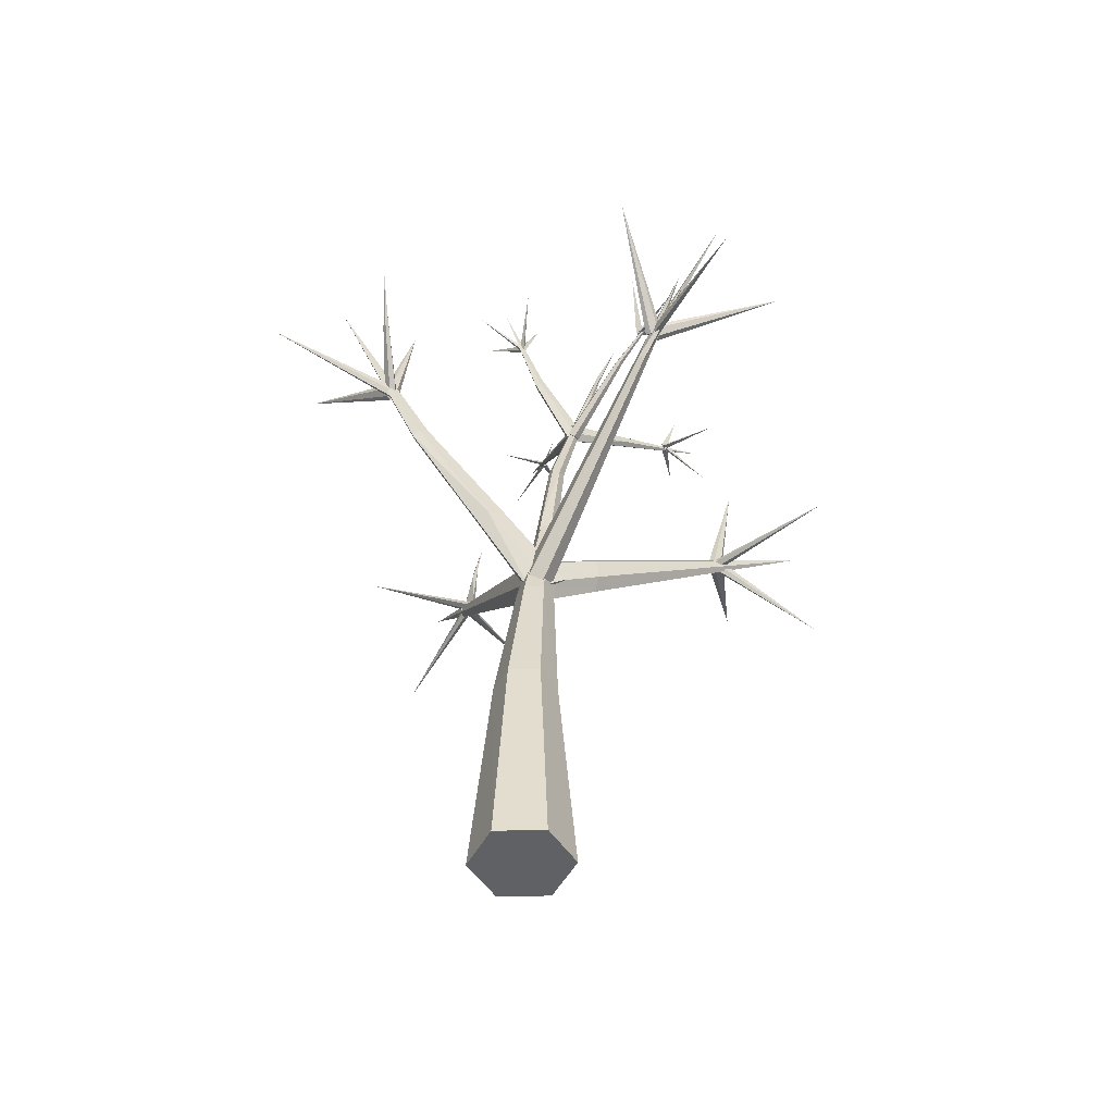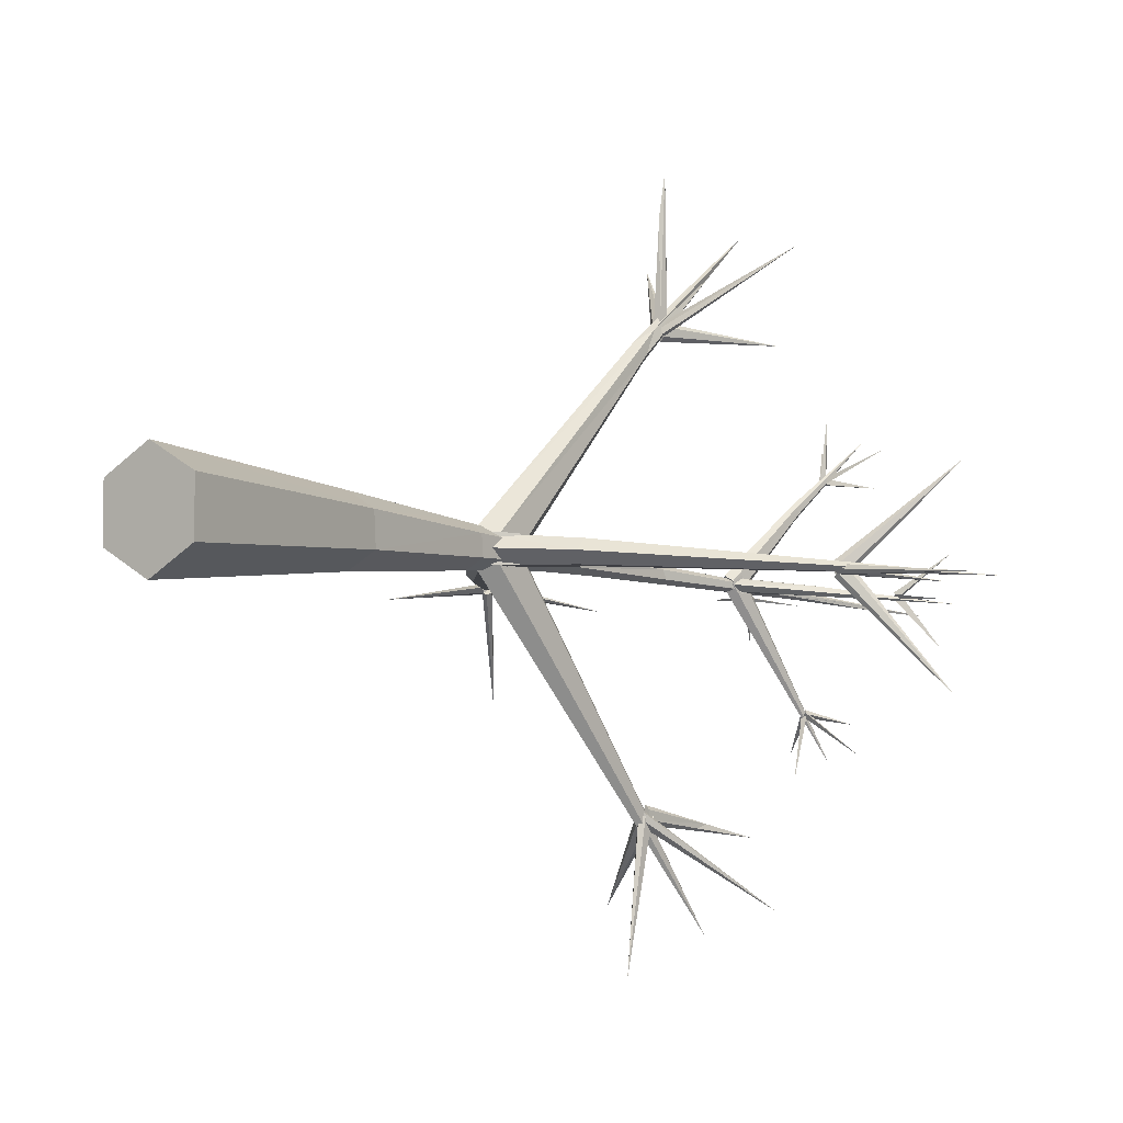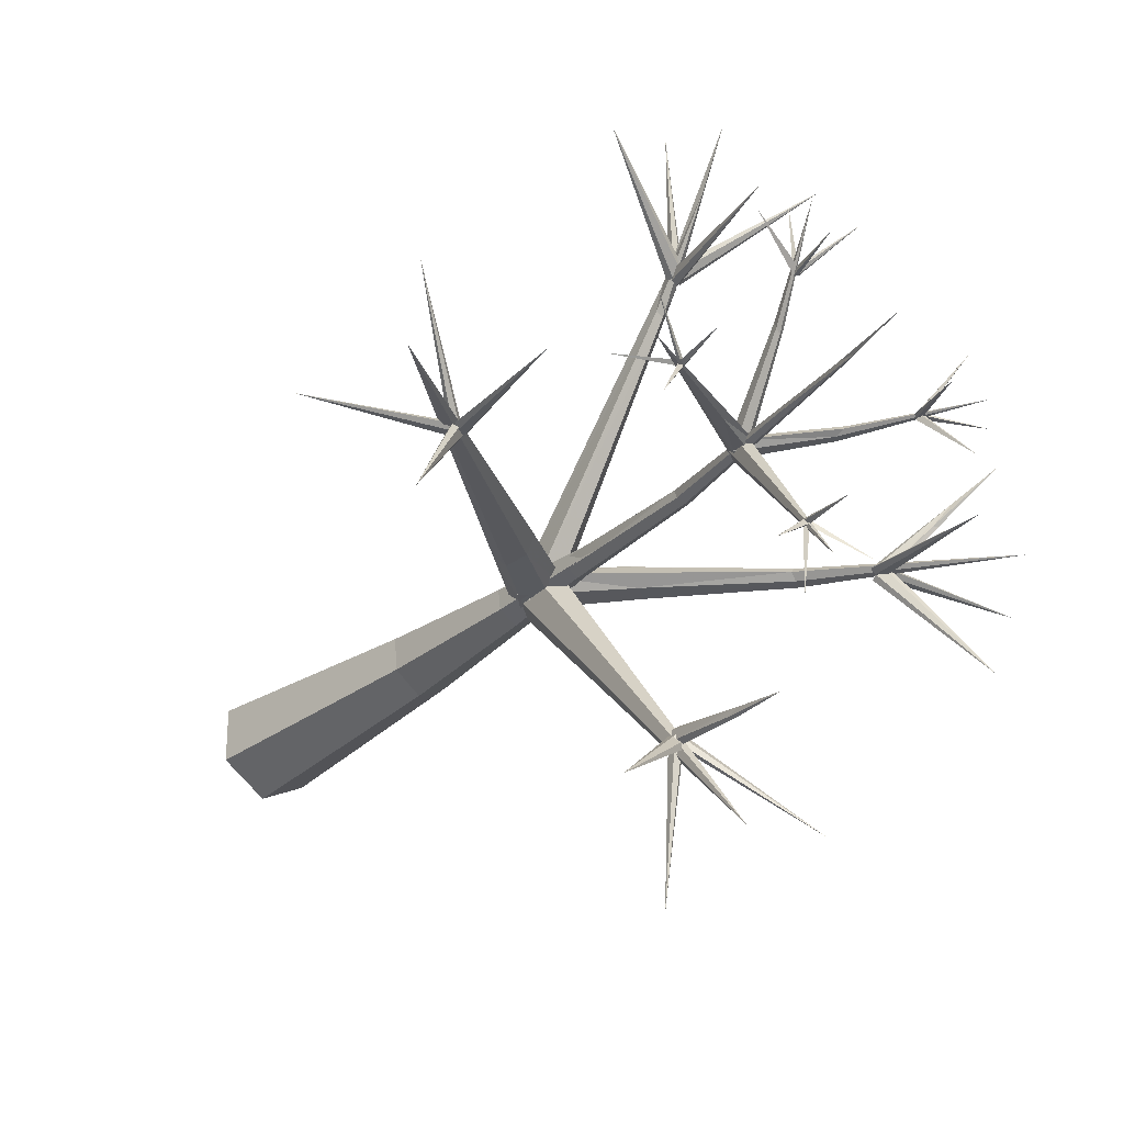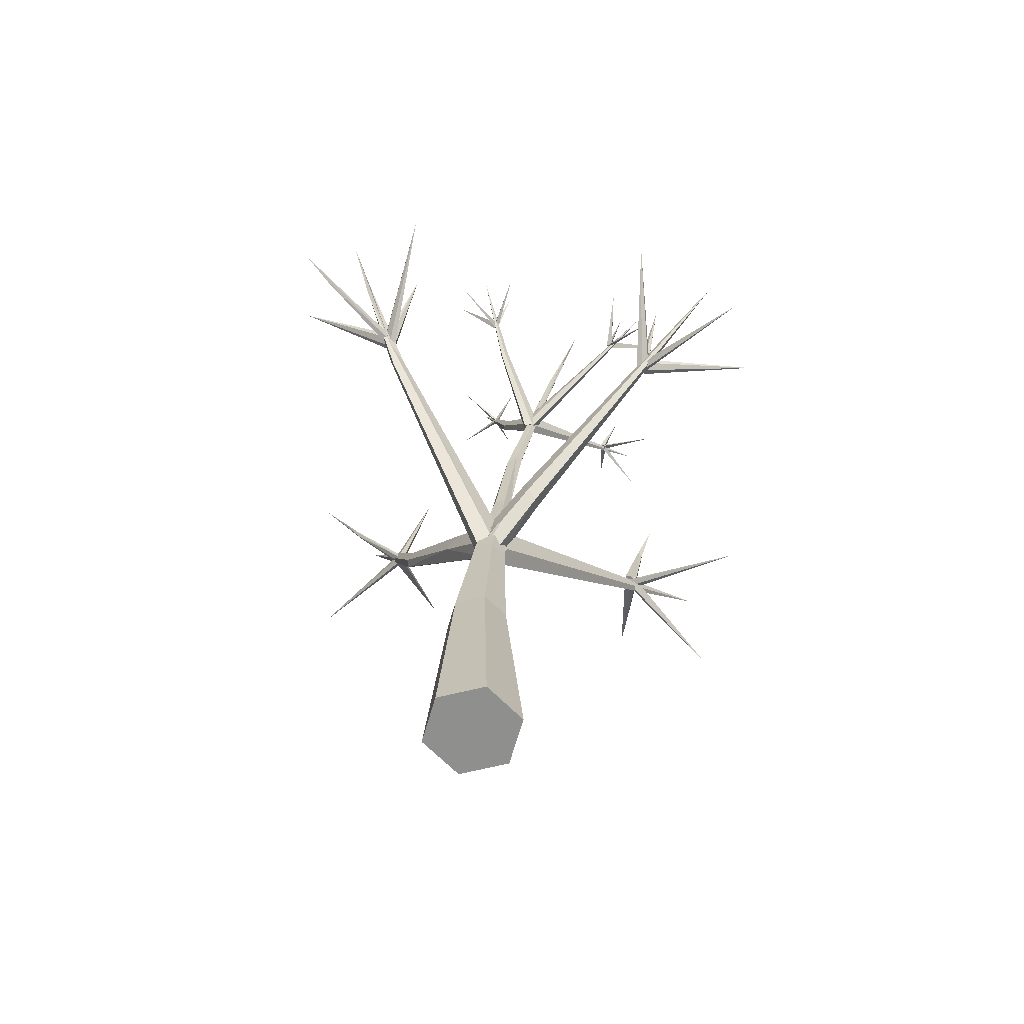
<metadata>
{"format":"obj","ext":"obj","renderer":"f3d","projection":"perspective","resolution":1024,"background":"white","views":[{"elev":-49.3,"azim":-27.8,"up":"+Y"},{"elev":-4.2,"azim":34.7,"up":"+Z"},{"elev":-30.1,"azim":137.9,"up":"+Z"},{"elev":-65.3,"azim":44.2,"up":"+Y"}]}
</metadata>
<code>
o Cone
v 0.01248 0.008511 -0.9975
v 0.2414 7.103 -0.3588
v 0.3377 8.153 -0.5564
v 0.3547 8.211 0.3594
v 0.9891 8.081 -0.07779
v 0.7994 7.919 0.1706
v 0.4159 7.571 0.1829
v 0.4119 7.559 -0.3396
v 0.7941 7.907 -0.3518
v -4.276 14.56 -0.4661
v -0.09669 8.256 -0.1055
v 1.602 13.74 -0.4026
v 1.498 13.67 -0.5216
v -0.3608 17.19 -0.4689
v 1.178 13.9 -0.3732
v 1.214 13.79 -0.5116
v 1.334 13.57 -0.2585
v 4.759 15.4 -0.7475
v 1.39 13.78 -0.1348
v 1.866 15.97 -3.474
v 1.362 13.74 -0.5839
v 5.019 11.12 -0.4005
v 4.916 11.32 -0.3965
v 4.986 11.23 -0.2859
v 4.967 11.2 -0.4996
v 6.54 12.23 1.396
v -3.254 12.49 -0.3359
v -3.078 12.62 -0.3542
v -5.802 12.97 -0.4214
v -3.171 12.56 -0.4711
v -4.145 14.24 1.298
v -3.192 12.55 -0.2451
v -4.048 13.92 -2.47
v 0.9316 11.93 4.069
v 0.9553 12.09 3.928
v 0.857 11.8 3.916
v 0.8357 12.05 4.011
v 1.046 11.97 4.013
v 0.7961 11.57 -4.536
v 0.7933 11.62 -4.199
v 1.268 14.26 -4.78
v 0.8241 11.76 -4.418
v 0.7058 11.19 -7.107
v 0.9478 11.66 -4.467
v 0.6359 11.67 -4.517
v 4.189 16.09 -0.6755
v 3.808 14.9 -0.5669
v 3.85 15.02 -0.5845
v 3.88 14.97 -0.5557
v 4.518 15.27 -1.527
v 0.00448 16.18 -0.4635
v 0.08188 16.22 -0.4734
v 0.02214 16.19 -0.4054
v -0.3185 16.9 -1.313
v 1.73 15.33 -2.667
v 2.061 16.48 -2.777
v 1.712 15.38 -2.634
v 1.975 15.61 1.486
v 2.02 15.6 1.607
v 2.426 16.72 1.495
v 2.02 15.67 1.546
v 2.101 15.59 2.738
v 2.065 15.61 1.581
v 0.8785 0.004389 -0.4975
v 0.8785 0.004389 0.5025
v -0.8535 0.01263 -0.4975
v 0.2482 7.24 -0.4554
v 0.5243 7.558 -0.01294
v 0.05462 8.001 -0.3682
v 0.241 7.405 0.1743
v 0.5723 7.929 -0.3727
v 0.8379 11.52 3.35
v 0.00558 7.622 0.000493
v 0.8025 11.25 3.642
v 0.9328 11.47 3.449
v 0.7262 11.41 3.633
v 0.2386 7.423 -0.3217
v 0.06698 8.051 0.19
v 0.9727 13.19 -6.446
v 0.5265 7.585 -0.1552
v 0.7147 11.59 -4.448
v 0.8833 11.57 -4.45
v 0.889 11.59 -4.28
v 0.935 12.89 -4.512
v 1.02 13.19 -4.672
v 1.024 12.9 -4.608
v 1.045 13.16 -4.535
v 2.798 12.54 -5.975
v -0.9141 13 -5.978
v 0.8872 11.69 -4.368
v 0.6858 11.53 -4.286
v 0.8742 11.5 -4.381
v 0.7785 11.42 -4.367
v 0.7284 11.69 -4.404
v 0.7056 11.52 -4.379
v 0.897 11.66 -4.407
v 1.658 9.302 -0.1391
v 1.667 8.296 -0.1139
v 1.54 8.988 -0.333
v 7.012 12.56 -0.497
v 1.64 8.54 0.09263
v 0.2201 7.373 -0.06406
v -0.9146 9.157 -0.2969
v -0.5799 9.378 -0.31
v -0.9304 9.198 0.09502
v -0.5174 9.331 0.09257
v -2.185 11.33 -0.2148
v -2.298 11.29 -0.09317
v -2.505 11.17 -0.08396
v -2.501 11.15 -0.3202
v -2.581 11.06 -0.1913
v -2.313 11.3 -0.3311
v -3.094 12.53 -0.4328
v -3.124 12.36 -0.4201
v -3.123 12.37 -0.2501
v -3.092 12.54 -0.2629
v -3.14 12.28 -0.329
v -3.169 12.47 -0.2521
v -3.005 12.44 -0.2476
v -3.166 12.46 -0.4217
v -3.003 12.43 -0.4167
v -2.918 12.42 -0.3334
v 4.693 11.19 -0.3794
v 4.943 11.14 -0.3105
v 4.769 11.17 -0.4694
v 4.932 11.14 -0.4799
v 4.78 11.18 -0.3
v 7.477 10.52 -0.5581
v 4.851 11.08 -0.4735
v 4.902 11.24 -0.3093
v 4.891 11.24 -0.4787
v 4.837 11 -0.3862
v 4.863 11.08 -0.3041
v 4.783 11.09 -0.5142
v 4.889 11.27 -0.3456
v 4.787 11.2 -0.4597
v 4.981 11.13 -0.3404
v 6.409 12.11 -2.431
v 4.871 11.24 -0.4363
v 1.604 9.025 0.07715
v 1.555 8.489 -0.331
v -3.053 12.37 -0.209
v -3.65 13.3 0.3666
v -3.563 13.25 0.3591
v -3.682 13.26 0.5293
v -3.769 13.53 0.7599
v -3.707 13.3 0.4581
v -3.226 12.45 -0.3013
v -3.016 12.43 -0.4119
v -3.085 12.54 -0.3014
v -3.159 12.34 -0.4102
v -3.053 12.33 -0.4667
v 0.8996 12.05 3.908
v 0.7917 11.47 -4.431
v 0.8569 11.95 3.824
v 0.7566 11.63 -4.279
v 0.9927 12.01 3.91
v 0.8263 11.83 3.943
v 0.7726 11.86 3.841
v 0.7467 11.5 -4.385
v 0.8772 11.56 -4.475
v -0.5602 13.78 5.313
v 0.9633 11.89 4.03
v 0.9663 11.83 3.946
v 0.6814 11.56 -4.524
v 0.869 11.94 4.029
v 0.8566 11.49 -4.331
v 1.03 11.83 3.844
v 0.7002 11.69 -4.417
v 0.9969 11.94 3.825
v 3.135 12.81 5.318
v 0.8106 11.6 -4.324
v 1.001 11.91 3.809
v 0.837 11.95 3.818
v 1.66 14.58 3.901
v 1.009 11.91 3.979
v 0.8455 11.95 3.988
v 0.9146 11.93 3.728
v 0.965 11.83 5.917
v 0.853 12.03 3.926
v 0.9767 11.82 3.915
v 1.016 11.98 3.922
v 1.045 11.88 6.659
v 1.25 12.96 4.95
v 0.959 11.69 3.917
v 0.8015 11.81 3.777
v 1.161 12.76 4.927
v 1.475 13.65 5.72
v 1.181 13.53 -0.3577
v 1.271 13.4 -0.4393
v 1.48 13.65 -0.2154
v 1.42 13.46 -0.3673
v 1.241 13.72 -0.2042
v 1.461 13.62 -0.5
v 1.182 13.52 -0.3108
v 1.421 13.46 -0.3208
v 1.222 13.69 -0.4899
v 1.281 13.4 -0.2258
v 1.84 14.99 0.9284
v 1.728 15.04 0.9458
v 1.834 14.96 1.059
v 1.761 14.92 1.092
v 1.702 14.95 1.026
v 2.053 15.58 1.541
v 1.971 15.54 1.546
v 2.038 15.58 1.495
v 1.975 15.61 1.574
v 1.998 15.57 1.581
v 2.04 15.57 1.496
v 2.386 16.34 2.293
v 3.055 15.85 2.073
v 1.488 16.46 2.192
v -2.501 15.11 -0.6577
v 5.402 13.78 -0.4675
v 1.502 13.67 -0.2702
v 1.708 14.97 -0.5754
v 1.239 13.78 -0.2396
v 1.637 14.97 -0.4451
v 0.4824 14.88 -0.4762
v 2.641 14.25 -0.4185
v 0.3803 14.96 -0.3959
v 0.6066 14.97 -0.4887
v 2.319 14.27 -0.5592
v 1.773 14.93 -0.5345
v 0.4523 14.98 -0.3312
v 0.5413 15.13 -0.3488
v 0.6071 15.14 -0.4258
v 1.328 13.55 -0.4898
v 3.786 14.91 -0.647
v 0.07909 16.19 -0.4303
v 0.02545 16.11 -0.4752
v 0.08114 16.11 -0.5027
v 3.799 14.99 -0.6101
v 3.791 14.91 -0.536
v 0.01594 16.17 -0.4752
v 0.1065 16.15 -0.4251
v -0.2236 16.98 0.3776
v 3.852 14.98 -0.6447
v 0.06034 16.21 -0.4979
v 4.675 15.36 0.1398
v 3.787 14.96 -0.5625
v 0.07115 16.11 -0.3968
v 3.861 14.92 -0.6231
v 4.942 14.53 -0.7044
v 3.821 14.95 -0.6465
v 3.752 14.97 -0.575
v 3.882 14.93 -0.5874
v 3.81 14.95 -0.6459
v 0.07558 16.2 -0.4161
v 0.044 16.12 -0.484
v 0.03637 16.1 -0.4276
v -1.055 16.6 -0.4168
v 0.03602 16.17 -0.4118
v 0.1315 16.13 -0.4356
v 0.09924 16.14 -0.4889
v 0.5261 17.26 -0.5479
v 1.795 15.35 -2.658
v 1.738 15.37 -2.572
v 1.934 15.57 1.52
v 2.04 15.63 1.535
v 1.686 15.31 -2.581
v 1.042 16.03 -3.291
v 1.975 15.61 1.504
v 1.983 15.67 1.567
v 2.664 15.61 -3.33
v 1.781 15.33 -2.565
v 1.718 15.32 -2.649
v 1.791 15.28 -2.575
v 1.383 13.45 -0.3764
v 1.191 13.47 -0.3689
v 1.289 13.53 -0.5024
v 1.302 13.54 -0.2548
v 1.741 15.41 -2.617
v 1.642 15.14 -3.783
v 1.705 15.3 -2.596
v 1.794 15.33 -2.609
v 1.796 15.33 -2.598
v 1.743 15.35 -2.525
v 0.008869 7.657 -0.1501
v 0.5846 7.979 0.1844
v 0.05126 8.046 0.1608
v 0.3461 7.612 0.1707
v 0.3451 7.6 -0.3519
v 0.493 7.39 -0.08565
v 0.05022 8.033 -0.3618
v -0.08085 7.304 0.1286
v 0.00478 7.125 -0.2203
v 0.5881 7.188 0.1298
v 0.2443 7.116 0.1887
v -0.07767 7.339 -0.2572
v 0.5848 7.235 -0.261
v 0.007328 7.131 0.0531
v 0.4779 7.089 -0.2227
v 0.2538 7.282 0.3217
v 1.769 14.99 0.8257
v 4.88 11.06 -0.4545
v 4.787 11.07 -0.2543
v -3.155 12.37 -0.2783
v -3.07 12.56 -0.4055
v 4.786 11.17 -0.3171
v 4.972 11.1 -0.4441
v -3.213 12.46 -0.4075
v -3.011 12.46 -0.2764
v 4.88 11.04 -0.3182
v -0.8535 0.01263 0.5025
v 0.03387 4.464 -0.6224
v 0.0126 0.00851 1.002
v 0.03743 4.485 0.6261
v -0.5035 4.51 -0.3082
v 0.5768 4.439 0.3143
v -0.5034 4.495 0.3152
v 0.5731 4.488 -0.3095
v 1.942 15.81 -0.5012
v 2.147 16.69 -0.6492
v 2.188 16.54 -0.6089
v 2.667 18.11 -0.7725
v 2.274 16.91 -0.7075
v 0.4677 7.101 0.05123
v 0.6056 10.12 -0.386
v 0.4578 10.01 -0.08016
v 0.8286 11.7 -0.2234
v 0.7481 9.805 -0.2781
v 0.4025 9.932 -0.07126
v 0.838 11.78 -0.2449
v 0.8823 11.99 -0.4429
v 1.002 11.87 -0.1999
v 1.013 11.94 -0.3675
v 0.7154 11.89 -0.3471
v 0.7377 11.95 -0.197
v 0.8266 11.7 -0.09656
f 2 293 318 289 292 287
f 71 68 70 73 69 3
f 5 106 6
f 104 5 9
f 285 283 284 282 281 11
f 271 222 13
f 223 228 16
f 269 220 17
f 16 228 269 17 217 15
f 194 196 198 195 197 21
f 124 127 123 125 126 22
f 131 129 132 133 130 23
f 301 304 297 300 139 25
f 120 121 122 119 118 27
f 148 151 152 149 150 32
f 177 174 178 173 176 34
f 181 179 36
f 179 180 36
f 163 158 159 155 157 38
f 84 81 40
f 165 154 167 172 169 45
f 245 244 47
f 48 245 47
f 229 49 233
f 278 55 277
f 274 276 275
f 257 262 258
f 261 257 258
f 60 206 58
f 61 204 205
f 63 212 259
f 305 309 66
f 73 186 69
f 74 76 73
f 72 186 184
f 185 187 74
f 74 187 76
f 83 87 40
f 85 86 82
f 81 84 85
f 86 85 41
f 85 84 41
f 84 87 41
f 87 86 41
f 92 93 43
f 42 43 94
f 95 43 93
f 42 96 43
f 98 141 100
f 140 100 97
f 102 105 111
f 111 110 103
f 109 108 10
f 107 112 10
f 111 109 10
f 110 111 10
f 108 107 10
f 112 110 10
f 115 116 29
f 28 113 29
f 113 114 29
f 114 117 29
f 117 115 29
f 116 28 29
f 122 213 119
f 121 213 122
f 119 213 118
f 22 214 124
f 127 214 123
f 22 126 214
f 131 128 129
f 130 133 128
f 133 132 128
f 137 138 24
f 25 139 26
f 144 143 31
f 147 145 31
f 143 147 31
f 145 146 31
f 32 33 148
f 37 171 153
f 154 165 88
f 45 169 88
f 163 162 158
f 159 162 155
f 161 89 44
f 158 162 159
f 156 90 89
f 164 168 171
f 166 171 37
f 168 170 171
f 172 88 169
f 167 88 172
f 34 176 175
f 173 178 175
f 177 175 174
f 179 183 180
f 180 183 35
f 185 188 187
f 184 188 185
f 189 193 20
f 192 20 191
f 193 19 20
f 194 295 199
f 203 210 200
f 202 210 203
f 200 210 295
f 61 62 204
f 58 207 60
f 207 59 60
f 222 227 12
f 227 222 14
f 222 219 14
f 221 225 14
f 225 226 14
f 15 217 18
f 223 15 18
f 226 227 14
f 217 220 18
f 313 314 218
f 219 221 14
f 228 223 18
f 216 314 317
f 49 50 233
f 231 53 54
f 229 233 50
f 230 232 54
f 53 230 54
f 232 231 54
f 235 237 239
f 243 240 234
f 242 236 237
f 238 241 240
f 236 239 237
f 247 46 246
f 247 248 46
f 52 252 249
f 249 252 251
f 255 256 254
f 253 256 51
f 254 256 253
f 257 261 262
f 263 212 260
f 208 211 264
f 267 265 268
f 57 266 265
f 266 268 265
f 269 228 18
f 272 215 225
f 277 55 56
f 278 277 56
f 78 79 279
f 280 80 79
f 288 321 294
f 318 330 289
f 23 130 128
f 296 134 138
f 298 142 145
f 297 26 300
f 301 25 26
f 304 26 297
f 310 308 307
f 315 316 313
f 313 316 314
f 318 322 326
f 323 330 329
f 328 325 319
f 307 305 66 1 64 65
f 80 280 4 78 279 77
f 105 7 6 106
f 7 105 102
f 102 103 8
f 8 9 5 6 7 102
f 9 8 103 104
f 271 13 12 215 272 270
f 13 222 12
f 15 223 16
f 17 220 217
f 192 191 19 193 189 190
f 21 295 194
f 197 295 21
f 296 137 24 135 136 134
f 114 113 28 116 115 117
f 298 302 30 299 303 142
f 182 181 36 180 35
f 164 166 37 153 170 168
f 39 85 82
f 40 81 39 82 83
f 81 85 39
f 92 96 42 94 95 93
f 160 161 44 90 156 91
f 234 241 238 243
f 247 246 248
f 48 244 245
f 47 244 48
f 229 50 49
f 255 254 253 51
f 250 52 249 251
f 242 235 239 236
f 231 232 230 53
f 268 266 57 267
f 273 275 276
f 276 274 273
f 206 59 207 58
f 259 263 260 63
f 206 60 59
f 264 209 208
f 306 312 64 1
f 310 65 64 312
f 309 306 1 66
f 65 310 307
f 72 3 69 186
f 72 75 71 3
f 70 74 73
f 75 185 68 71
f 185 74 70 68
f 87 83 82 86
f 73 76 186
f 185 75 184
f 75 72 184
f 76 187 186
f 77 79 80
f 78 4 79
f 84 40 87
f 107 5 104 112
f 96 92 43
f 94 43 95
f 99 97 100
f 98 100 101
f 101 100 140
f 141 99 100
f 102 111 103
f 108 109 105 106
f 112 104 103 110
f 107 108 106 5
f 199 201 196 194
f 111 105 109
f 120 27 213
f 121 120 213
f 27 118 213
f 124 214 127
f 126 125 214
f 125 123 214
f 129 128 132
f 135 24 138
f 134 136 138
f 136 135 138
f 142 146 145
f 144 31 146
f 148 33 151
f 150 33 32
f 150 149 33
f 149 152 33
f 152 151 33
f 153 171 170
f 165 45 88
f 154 88 167
f 157 155 162
f 44 89 90
f 91 156 89
f 163 38 162
f 38 157 162
f 89 160 91
f 160 89 161
f 166 164 171
f 176 173 175
f 174 175 178
f 34 175 177
f 182 35 183
f 179 181 183
f 181 182 183
f 186 187 188
f 184 186 188
f 190 189 20
f 191 20 19
f 192 190 20
f 200 197 195 203
f 201 202 198 196
f 203 195 198 202
f 197 200 295
f 227 226 215 12
f 199 295 210
f 202 201 210
f 201 199 210
f 61 205 62
f 204 62 205
f 225 215 226
f 225 221 270 272
f 224 216 317
f 224 317 315
f 243 238 240
f 235 242 237
f 234 240 241
f 248 246 46
f 250 251 252
f 52 250 252
f 255 51 256
f 259 212 263
f 261 258 262
f 63 260 212
f 267 57 265
f 264 211 209
f 208 209 211
f 269 18 220
f 271 219 222
f 219 271 270 221
f 141 283 285 99
f 273 274 275
f 55 278 56
f 279 79 77
f 4 280 79
f 101 140 281 282
f 98 284 283 141
f 140 97 11 281
f 98 101 282 284
f 99 285 11 97
f 321 288 291 324
f 320 286 294 321
f 323 292 289 330
f 67 290 324
f 293 322 318
f 323 328 287 292
f 320 324 290 286
f 291 67 324
f 319 322 293 2
f 328 319 2 287
f 146 303 299 144
f 23 128 131
f 296 138 137
f 145 147 302 298
f 144 299 30 143
f 304 301 26
f 300 26 139
f 147 143 30 302
f 303 146 142
f 311 305 307 308
f 309 305 311
f 294 308 310 288
f 286 290 309 311
f 67 291 312 306
f 286 311 308 294
f 290 67 306 309
f 288 310 312 291
f 327 322 319 325
f 315 317 316
f 317 314 316
f 318 326 330
f 320 321 324
f 313 330 326 315
f 328 323 329
f 322 327 326
f 313 218 329 330
f 224 327 325 216
f 218 314 328 329
f 315 326 327 224
f 314 216 325 328

</code>
